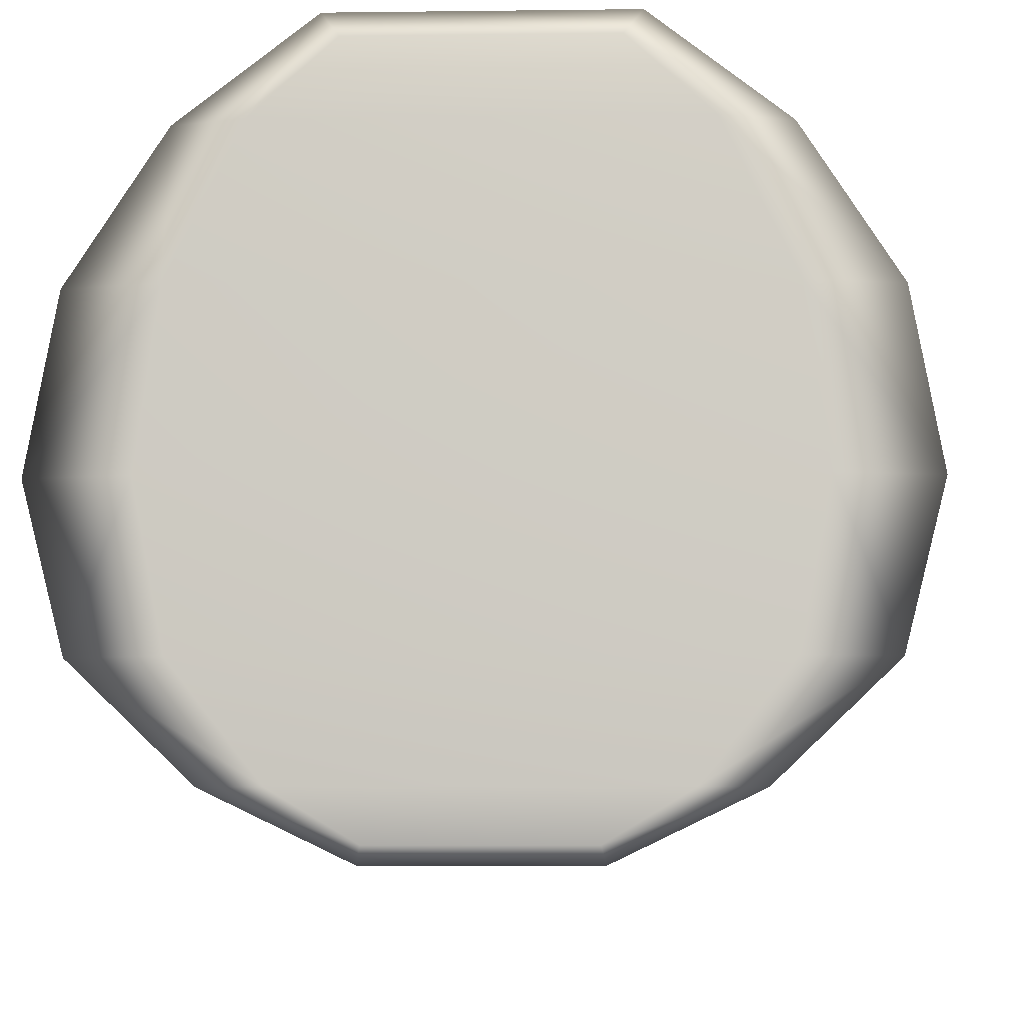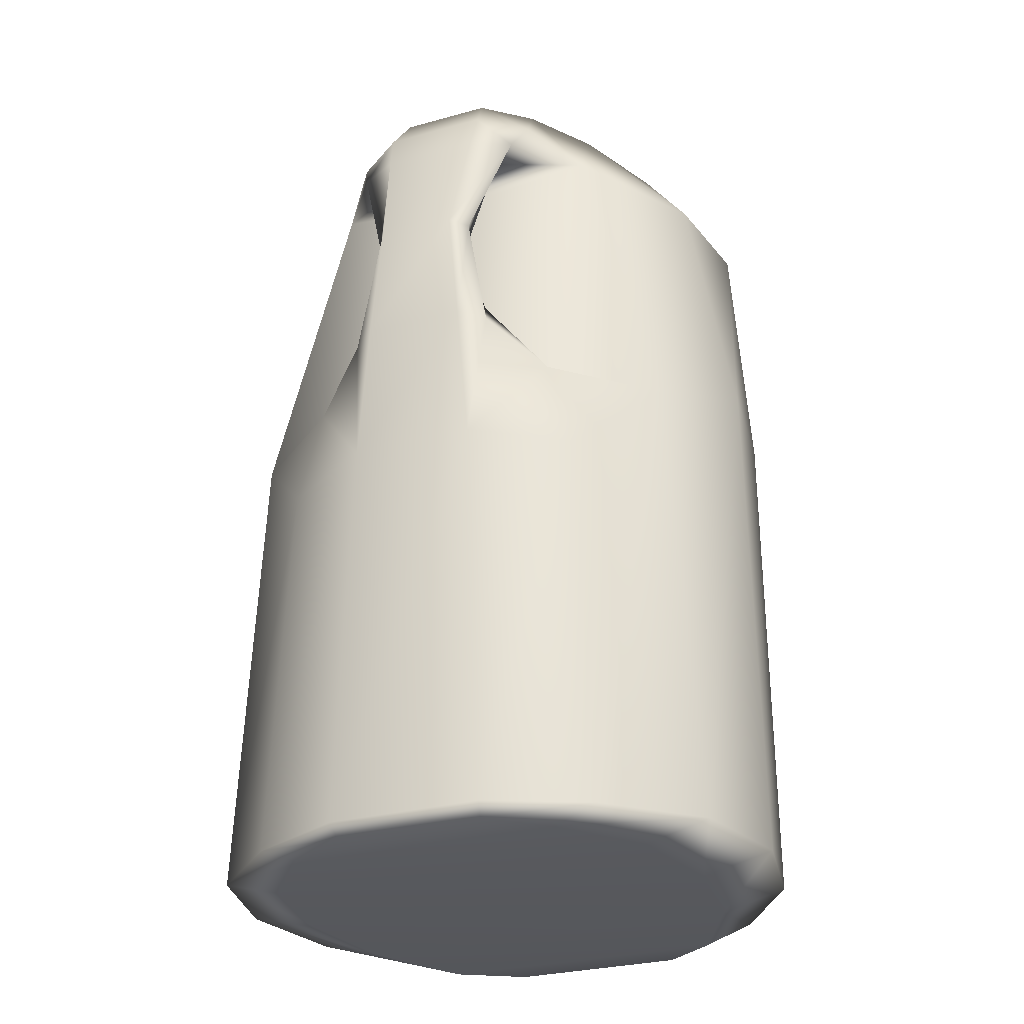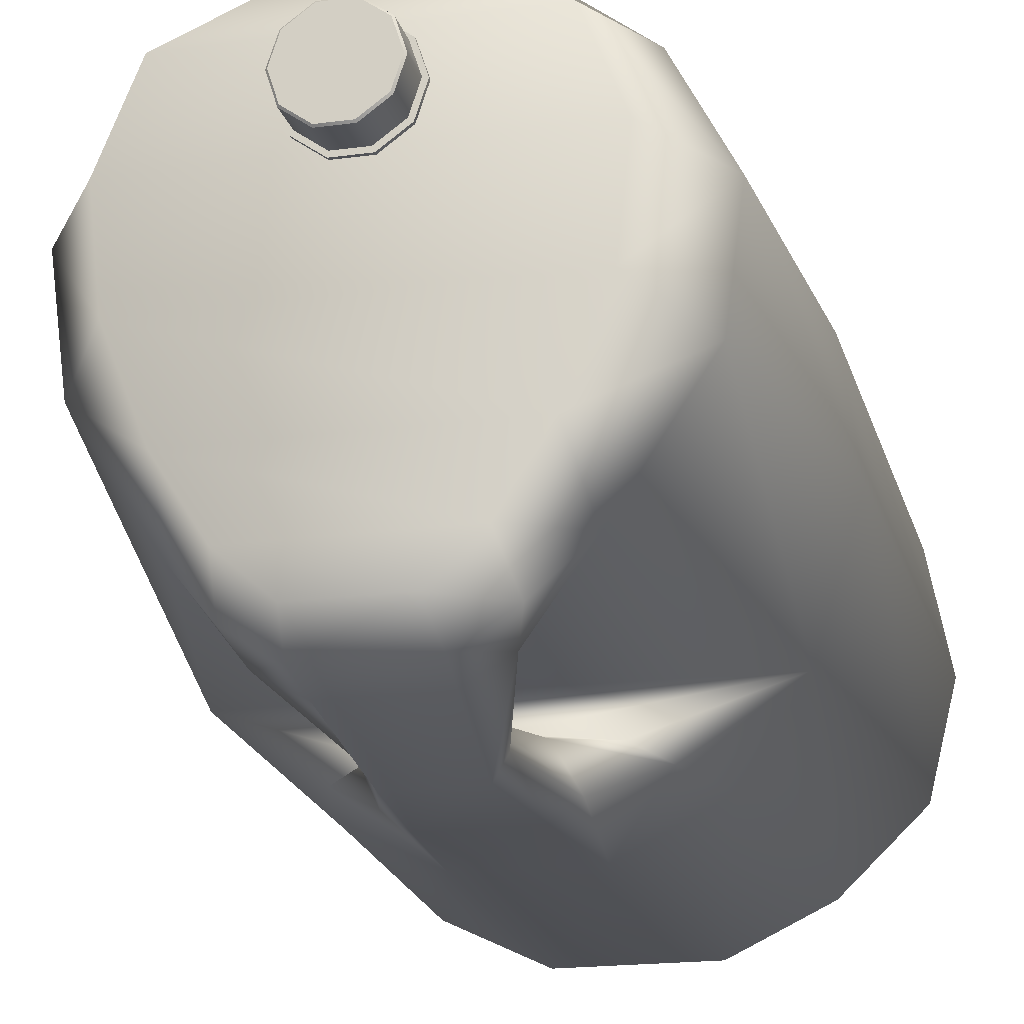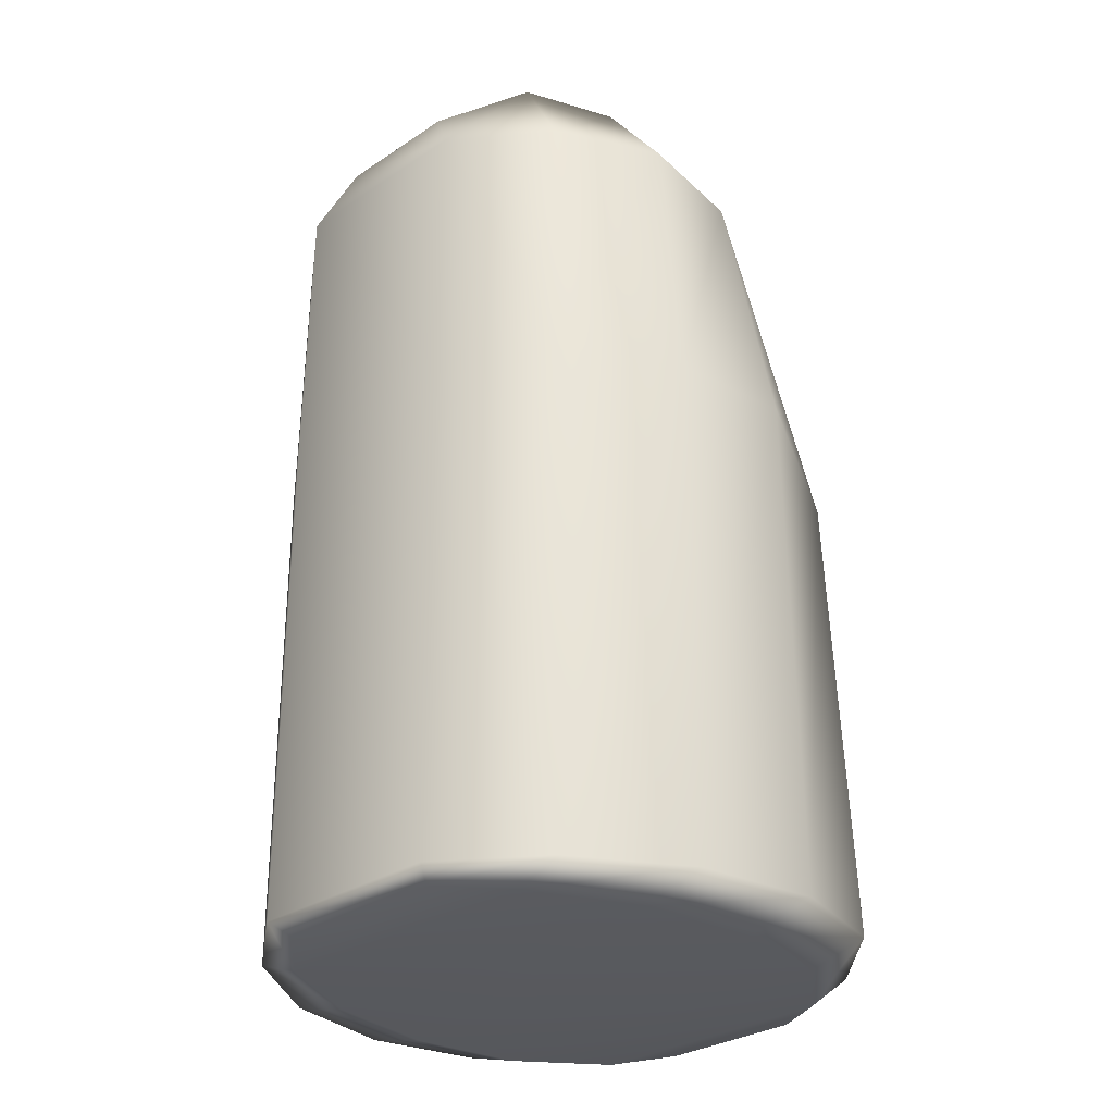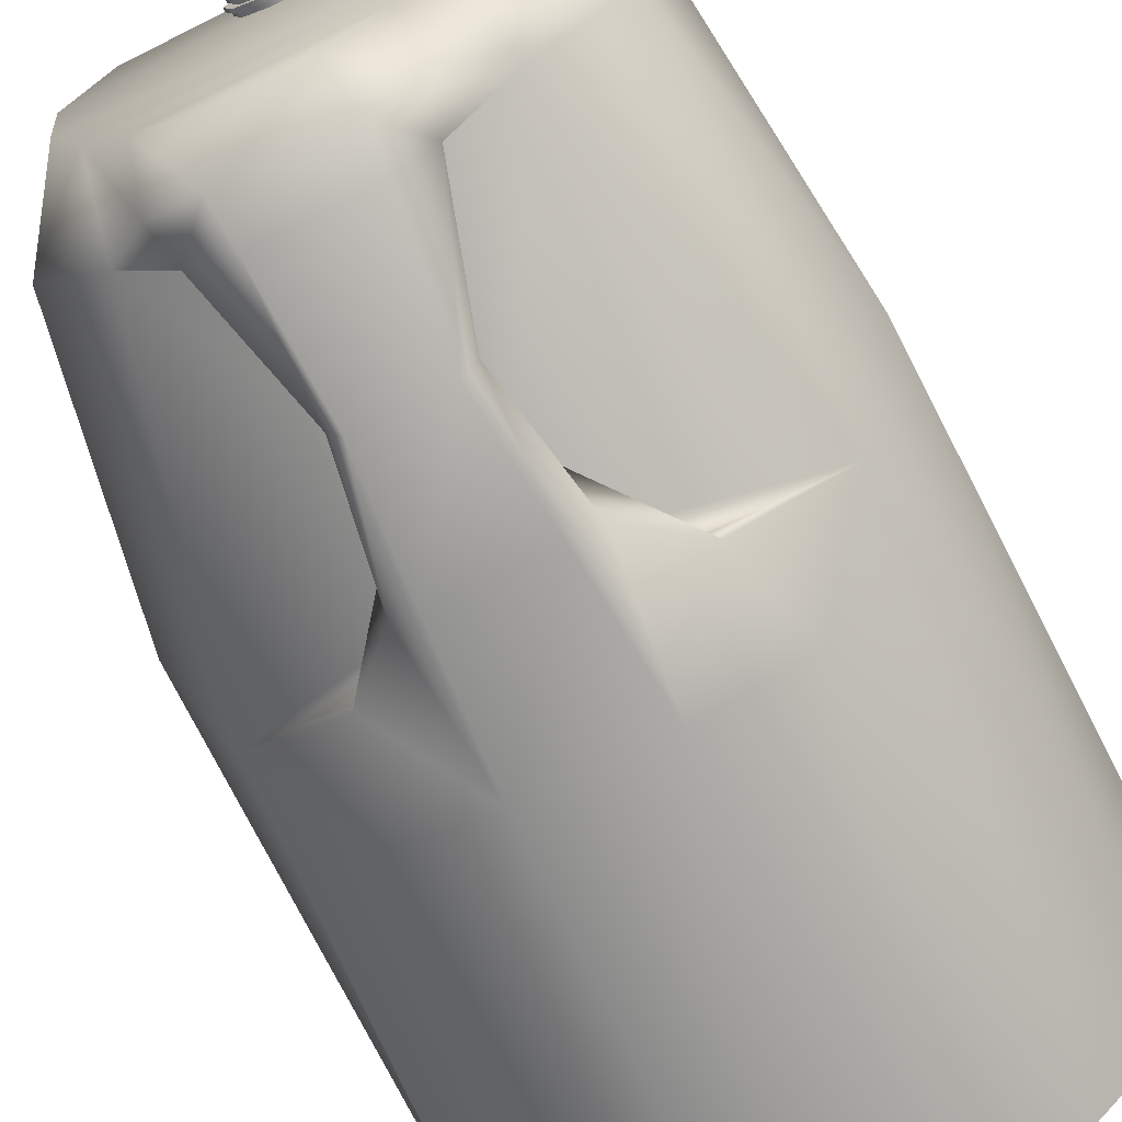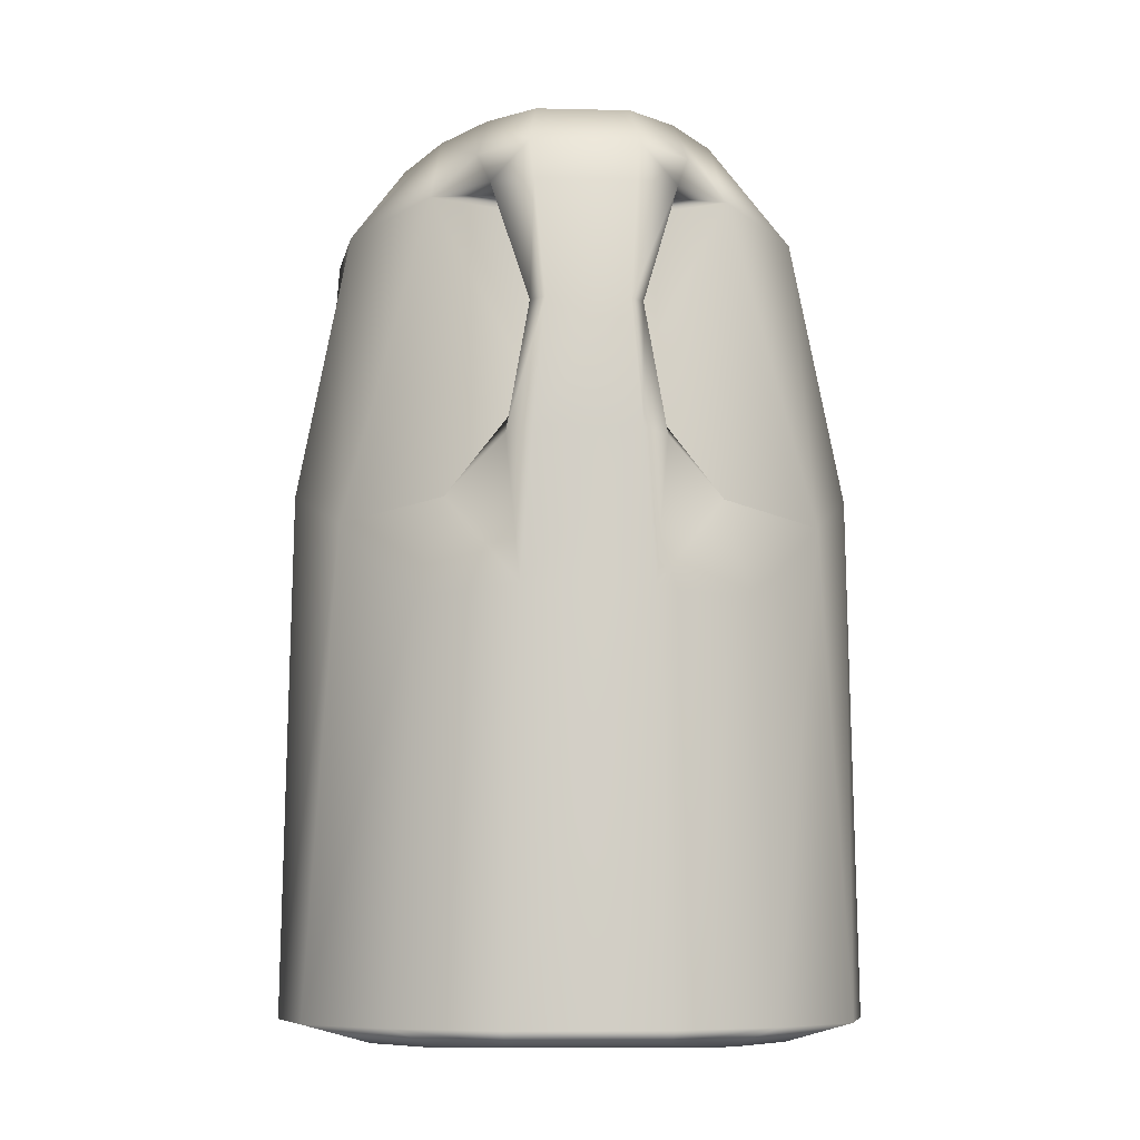
<metadata>
{"format":"obj","ext":"obj","renderer":"f3d","projection":"perspective","resolution":1024,"background":"white","views":[{"elev":-6.0,"azim":2.4,"up":"+Z"},{"elev":-28.4,"azim":-157.3,"up":"+Y"},{"elev":-19.3,"azim":-165.9,"up":"+Z"},{"elev":-29.9,"azim":44.2,"up":"+Y"},{"elev":-70.6,"azim":-153.5,"up":"+Z"},{"elev":-8.3,"azim":176.4,"up":"+Y"}]}
</metadata>
<code>
g default
v 0.02289 0.5301 0.06754
v 0.008744 0.5301 0.05726
v -0.008744 0.5301 0.05726
v -0.02289 0.5301 0.06754
v -0.0283 0.5301 0.08417
v -0.02289 0.5301 0.1008
v -0.008744 0.5301 0.1111
v 0.008744 0.5301 0.1111
v 0.02289 0.5301 0.1008
v 0.0283 0.5301 0.08417
v 0 0.5513 0.08417
v 0.02289 0.5503 0.06754
v 0.02202 0.5513 0.06817
v 0.008744 0.5503 0.05726
v 0.008412 0.5513 0.05828
v -0.008744 0.5503 0.05726
v -0.008412 0.5513 0.05828
v -0.02289 0.5503 0.06754
v -0.02202 0.5513 0.06817
v -0.0283 0.5503 0.08417
v -0.02722 0.5513 0.08417
v -0.02289 0.5503 0.1008
v -0.02202 0.5513 0.1002
v -0.008744 0.5503 0.1111
v -0.008412 0.5513 0.1101
v 0.008744 0.5503 0.1111
v 0.008412 0.5513 0.1101
v 0.02289 0.5503 0.1008
v 0.02202 0.5513 0.1002
v 0.0283 0.5503 0.08417
v 0.02722 0.5513 0.08417
v 0.02158 0.5301 0.0685
v 0.008242 0.5301 0.05881
v -0.008242 0.5301 0.05881
v -0.02158 0.5301 0.0685
v -0.02667 0.5301 0.08417
v -0.02158 0.5301 0.09985
v -0.008242 0.5301 0.1095
v 0.008242 0.5301 0.1095
v 0.02158 0.5301 0.09985
v 0.02667 0.5301 0.08417
v 0.02158 0.5291 0.0685
v 0.008242 0.5291 0.05881
v -0.008242 0.5291 0.05881
v -0.02158 0.5291 0.0685
v -0.02667 0.5291 0.08417
v -0.02158 0.5291 0.09985
v -0.008242 0.5291 0.1095
v 0.008242 0.5291 0.1095
v 0.02158 0.5291 0.09985
v 0.02667 0.5291 0.08417
v 0.02494 0.5291 0.06606
v 0.009525 0.5291 0.05486
v -0.009525 0.5291 0.05486
v -0.02494 0.5291 0.06606
v -0.03082 0.5291 0.08417
v -0.02494 0.5291 0.1023
v -0.009525 0.5291 0.1135
v 0.009525 0.5291 0.1135
v 0.02494 0.5291 0.1023
v 0.03082 0.5291 0.08417
v 0.02494 0.527 0.06606
v 0.009525 0.527 0.05486
v -0.009525 0.527 0.05486
v -0.02494 0.527 0.06606
v -0.03082 0.527 0.08417
v -0.02494 0.527 0.1023
v -0.009525 0.527 0.1135
v 0.009525 0.527 0.1135
v 0.02494 0.527 0.1023
v 0.03082 0.527 0.08417
v 0.02303 0.527 0.06745
v 0.008795 0.527 0.05711
v -0.008795 0.527 0.05711
v -0.02303 0.527 0.06745
v -0.02846 0.527 0.08417
v -0.02303 0.527 0.1009
v -0.008795 0.527 0.1112
v 0.008795 0.527 0.1112
v 0.02303 0.527 0.1009
v 0.02846 0.527 0.08417
v 0.02303 0.5211 0.06745
v 0.008795 0.5211 0.05711
v -0.008795 0.5211 0.05711
v -0.02303 0.5211 0.06745
v -0.02846 0.5211 0.08417
v -0.02303 0.5211 0.1009
v -0.008795 0.5211 0.1112
v 0.008795 0.5211 0.1112
v 0.02303 0.5211 0.1009
v 0.02846 0.5211 0.08417
v -0.05247 0.002647 0.1446
v 0.05247 0.002647 0.1446
v -0.06008 0.3158 0.1556
v 0.06008 0.3158 0.1556
v -0.04336 0.002647 -0.1529
v 0.04336 0.002647 -0.1529
v -0.1551 0.3158 0.05185
v -0.1172 0 0.05185
v 0.1172 0 0.05185
v 0.1551 0.3158 0.05185
v -0.1362 0.2882 -0.09166
v -0.115 0 -0.08485
v 0.115 0 -0.08485
v 0.1362 0.2882 -0.09166
v 0.1435 0.477 0.0539
v 0.0593 0.477 0.1538
v -0.0593 0.477 0.1538
v -0.1435 0.477 0.0539
v -0.0862 0.4807 -0.08853
v -0.03108 0.4999 -0.1379
v 0.03108 0.4999 -0.1379
v 0.0862 0.4807 -0.08853
v -0.03503 0.3516 -0.132
v -0.03681 0.2456 -0.1614
v 0.03503 0.3516 -0.132
v 0.03681 0.2456 -0.1614
v 0.06008 0.01021 0.1556
v -0.06008 0.01021 0.1556
v -0.08696 0 0.1131
v 0.08696 0 0.1131
v 0.1563 0.01021 0.05185
v -0.1563 0.01021 0.05185
v 0.1159 0.3158 0.1131
v 0.1128 0.477 0.1129
v -0.1159 0.3158 0.1131
v -0.1128 0.477 0.1129
v -0.1651 0.3158 -0.01886
v -0.1345 0.477 -0.01423
v -0.1273 0 -0.01886
v -0.1533 0.01021 -0.08485
v 0.1273 0 -0.01886
v 0.1533 0.01021 -0.08485
v 0.1345 0.477 -0.01423
v 0.1651 0.3158 -0.01886
v -0.0445 0.329 -0.1519
v -0.02349 0.4027 -0.1635
v -0.02349 0.3985 -0.1367
v 0.0445 0.329 -0.1519
v 0.02349 0.3985 -0.1367
v 0.02349 0.4027 -0.1635
v -0.07822 0 -0.132
v -0.04539 0.01021 -0.1603
v 0.07822 0 -0.132
v 0.07989 0.524 -0.05669
v 0.1087 0.524 0.06004
v 0.03789 0.5128 0.141
v -0.03789 0.5128 0.141
v -0.1087 0.524 0.06004
v -0.07989 0.524 -0.05669
v 0 0.316 -0.09899
v 0 0.464 -0.09899
v -0.05603 0.2972 -0.1199
v -0.09285 0.241 -0.132
v 0.05603 0.2972 -0.1199
v 0.09285 0.241 -0.132
v 0 0.3512 -0.1273
v 0.04539 0.01021 -0.1603
v -0.0268 0.524 -0.1211
v 0.0268 0.524 -0.1211
v 0.03696 0.4737 -0.1199
v -0.03696 0.4737 -0.1199
v -0.05994 0.4965 -0.1194
v 0.05994 0.4965 -0.1194
v 0.1159 0.01021 0.1131
v -0.1159 0.01021 0.1131
v -0.1697 0.01021 -0.01886
v 0.1697 0.01021 -0.01886
v -0.03133 0.404 -0.1508
v 0.03133 0.404 -0.1508
v -0.1042 0.01021 -0.132
v 0.1021 0.524 -0.000335
v 0.08764 0.524 0.1124
v -0.08764 0.524 0.1124
v -0.1021 0.524 -0.000335
v -0.07745 0.2972 -0.132
v 0.07745 0.2972 -0.132
v 0 0.3967 -0.132
v 0 0.2972 -0.1131
v 0.1042 0.01021 -0.132
v 0 0.4719 -0.1131
v -0.05411 0.524 -0.09694
v 0.05411 0.524 -0.09694
v 0.053 0.4768 -0.132
v -0.053 0.4768 -0.132
v -0.02904 0.4755 -0.1452
v 0.02903 0.4754 -0.1452
v 0.02985 0.3313 -0.1633
v -0.02985 0.3313 -0.1633
g jug
f 31 30 12 13
f 13 12 14 15
f 15 14 16 17
f 17 16 18 19
f 19 18 20 21
f 21 20 22 23
f 23 22 24 25
f 25 24 26 27
f 27 26 28 29
f 29 28 30 31
f 1 12 30 10
f 14 12 1 2
f 16 14 2 3
f 18 16 3 4
f 20 18 4 5
f 22 20 5 6
f 24 22 6 7
f 26 24 7 8
f 28 26 8 9
f 30 28 9 10
f 31 13 11
f 11 13 15
f 11 15 17
f 11 17 19
f 11 19 21
f 11 21 23
f 11 23 25
f 11 25 27
f 11 27 29
f 11 29 31
f 32 1 10 41
f 33 2 1 32
f 34 3 2 33
f 35 4 3 34
f 36 5 4 35
f 37 6 5 36
f 38 7 6 37
f 39 8 7 38
f 40 9 8 39
f 41 10 9 40
f 42 32 41 51
f 43 33 32 42
f 44 34 33 43
f 45 35 34 44
f 46 36 35 45
f 47 37 36 46
f 48 38 37 47
f 49 39 38 48
f 50 40 39 49
f 51 41 40 50
f 52 42 51 61
f 53 43 42 52
f 54 44 43 53
f 55 45 44 54
f 56 46 45 55
f 57 47 46 56
f 58 48 47 57
f 59 49 48 58
f 60 50 49 59
f 61 51 50 60
f 62 52 61 71
f 63 53 52 62
f 64 54 53 63
f 65 55 54 64
f 66 56 55 65
f 67 57 56 66
f 68 58 57 67
f 69 59 58 68
f 70 60 59 69
f 71 61 60 70
f 72 62 71 81
f 73 63 62 72
f 74 64 63 73
f 75 65 64 74
f 76 66 65 75
f 77 67 66 76
f 78 68 67 77
f 79 69 68 78
f 80 70 69 79
f 81 71 70 80
f 91 82 72 81
f 82 83 73 72
f 83 84 74 73
f 84 85 75 74
f 85 86 76 75
f 86 87 77 76
f 87 88 78 77
f 88 89 79 78
f 89 90 80 79
f 90 91 81 80
f 95 94 119 118
f 119 92 93 118
f 93 92 120 121
f 120 99 100 121
f 93 121 165 118
f 121 100 122 165
f 165 122 101 124
f 118 165 124 95
f 99 120 166 123
f 120 92 119 166
f 166 119 94 126
f 123 166 126 98
f 108 94 95 107
f 107 95 124 125
f 124 101 106 125
f 98 126 127 109
f 126 94 108 127
f 102 128 129 110
f 128 98 109 129
f 99 123 167 130
f 167 123 98 128
f 131 167 128 102
f 130 167 131 103
f 100 99 130 132
f 130 103 104 132
f 168 133 105 135
f 122 168 135 101
f 168 122 100 132
f 133 168 132 104
f 134 106 101 135
f 134 135 105 113
f 189 136 169 137
f 136 114 138 169
f 169 138 162 185
f 185 186 137 169
f 116 139 170 140
f 139 188 141 170
f 170 141 187 184
f 140 170 184 161
f 96 142 171 143
f 142 103 131 171
f 171 131 102 154
f 143 171 154 115
f 97 144 142 96
f 144 104 103 142
f 172 146 106 134
f 145 172 134 113
f 107 125 173 147
f 125 106 146 173
f 148 108 107 147
f 109 127 174 149
f 127 108 148 174
f 173 174 148 147
f 149 174 173 146
f 109 149 175 129
f 172 175 149 146
f 150 175 172 145
f 129 175 150 110
f 151 102 110 152
f 151 152 113 105
f 114 136 176 153
f 115 154 176 136
f 102 153 176
f 116 155 177 139
f 105 156 177
f 117 139 177 156
f 138 114 157 178
f 178 157 116 140
f 188 189 137 141
f 141 137 186 187
f 102 151 179 153
f 151 105 155 179
f 179 155 116 157
f 153 179 157 114
f 97 158 180 144
f 180 158 117 156
f 133 180 156 105
f 144 180 133 104
f 158 97 96 143
f 158 143 115 117
f 159 160 112 111
f 113 152 181 161
f 152 110 162 181
f 178 181 162 138
f 140 161 181 178
f 110 150 182 163
f 182 150 145 183
f 159 182 183 160
f 163 182 159 111
f 145 113 164 183
f 183 164 112 160
f 113 161 184
f 110 163 185
f 111 186 185 163
f 186 111 112 187
f 184 187 112 164
f 139 117 188
f 117 115 189 188
f 115 136 189
f 113 184 164
f 110 185 162
f 102 176 154
f 105 177 155

</code>
